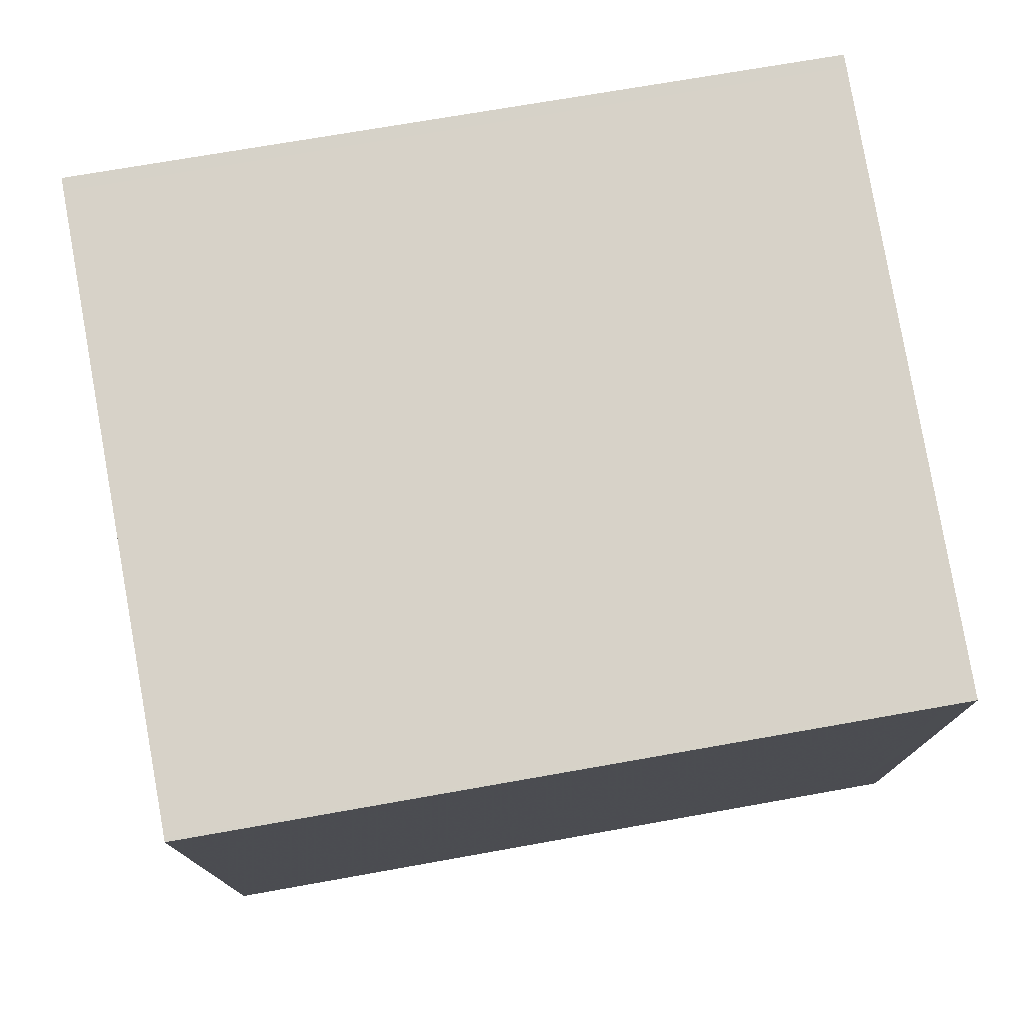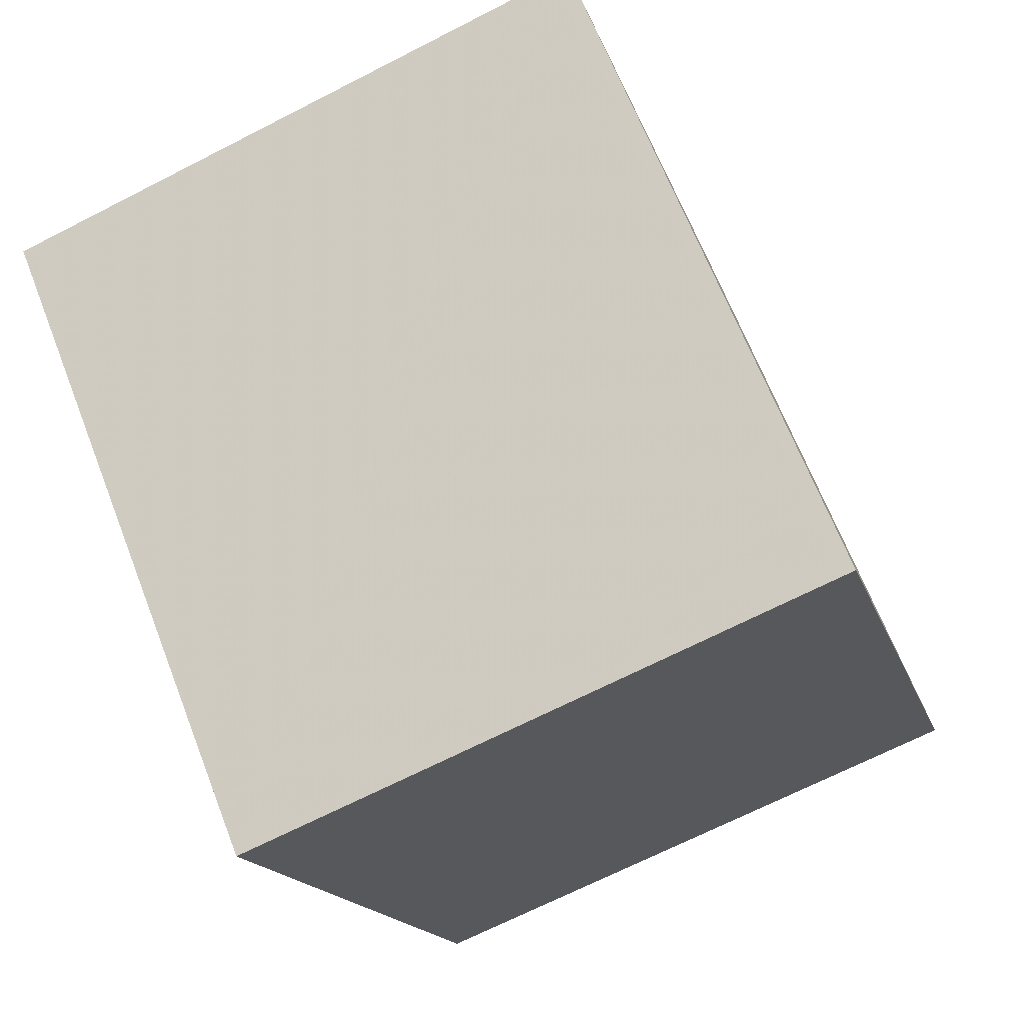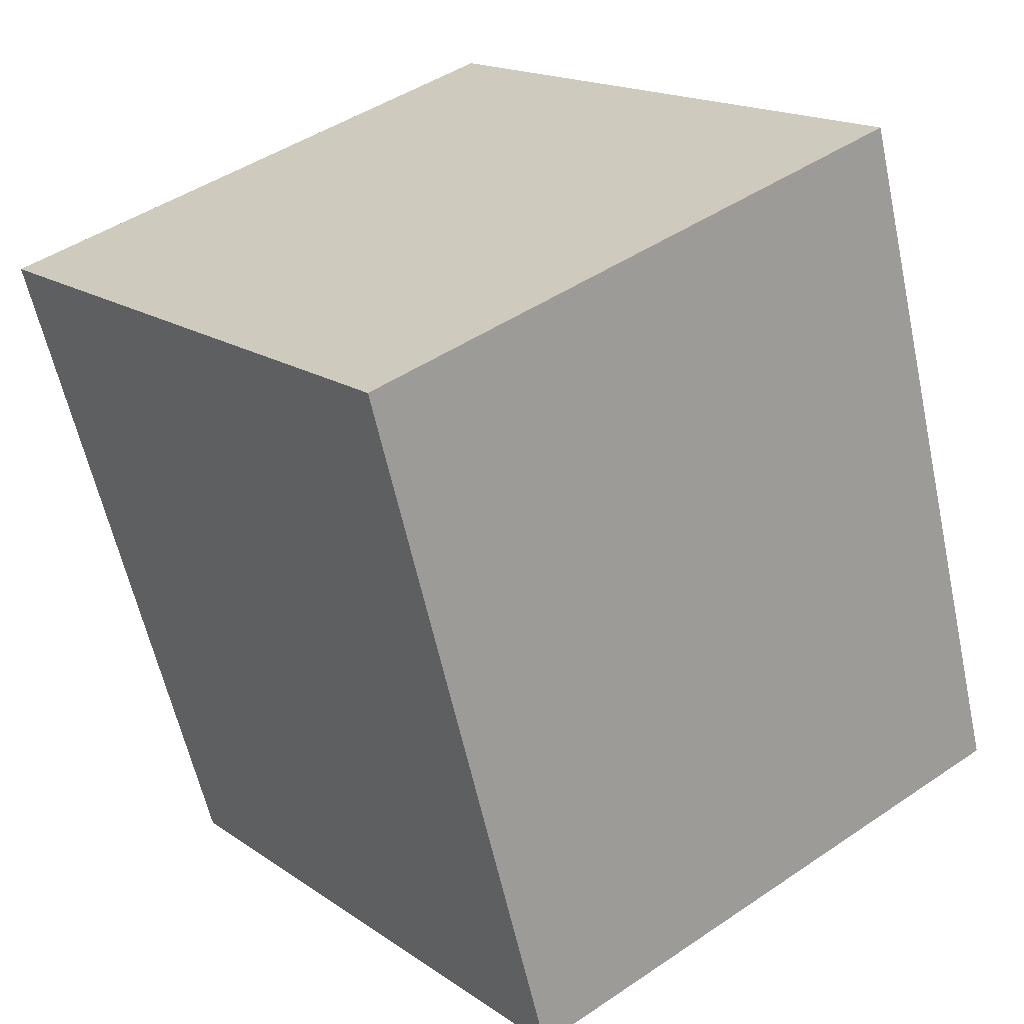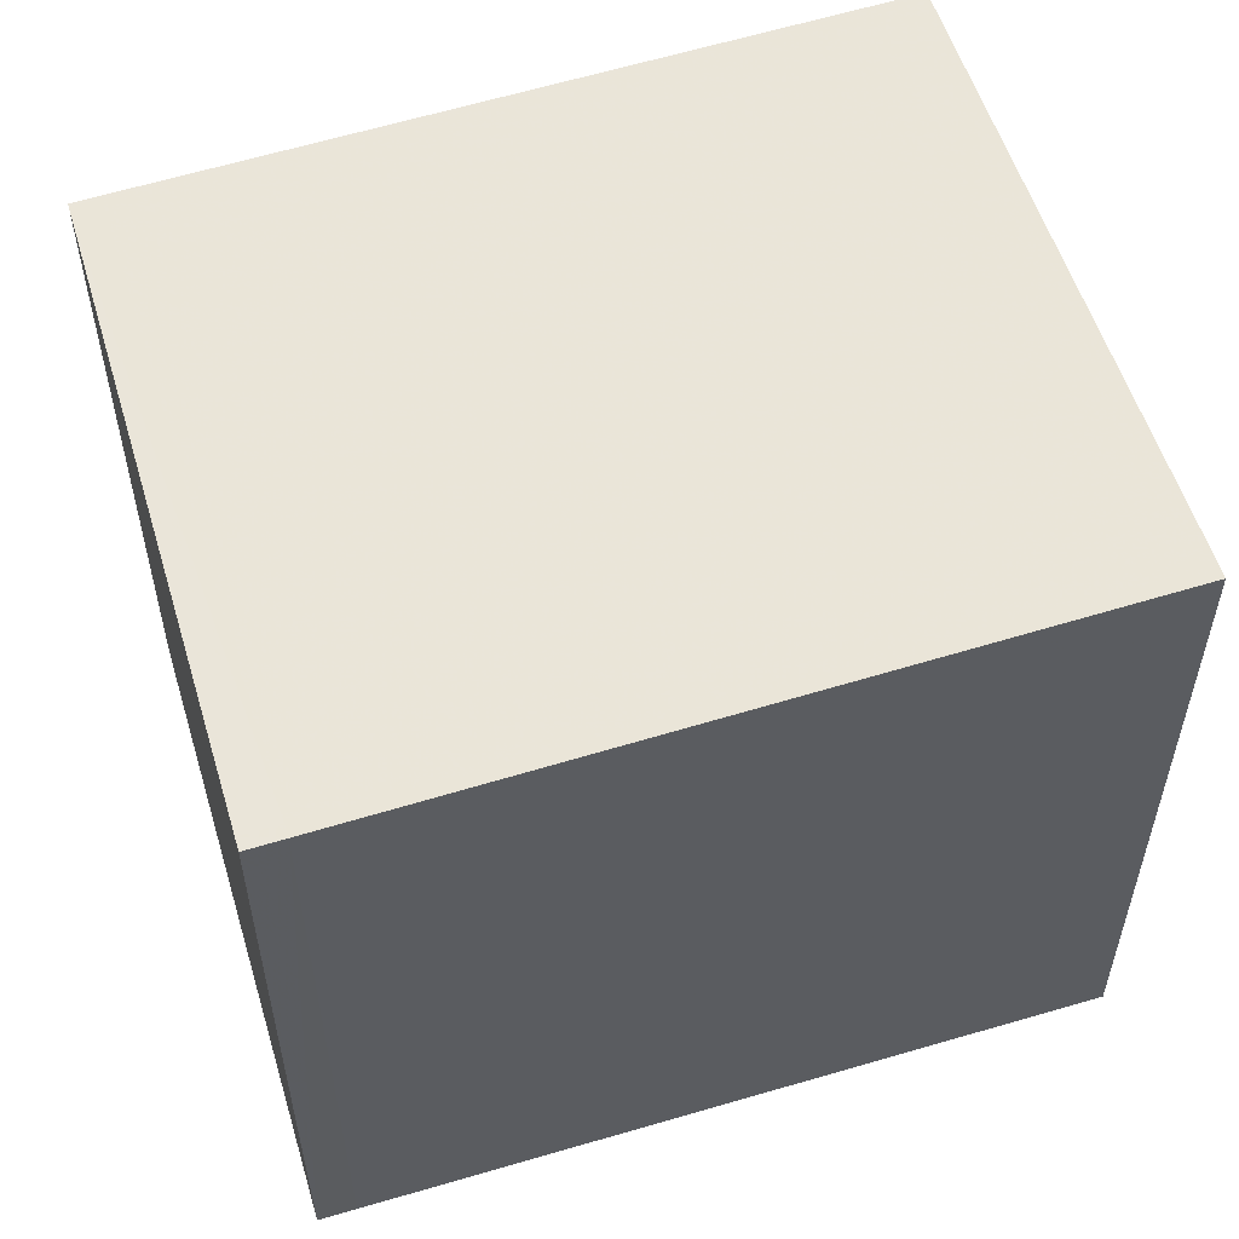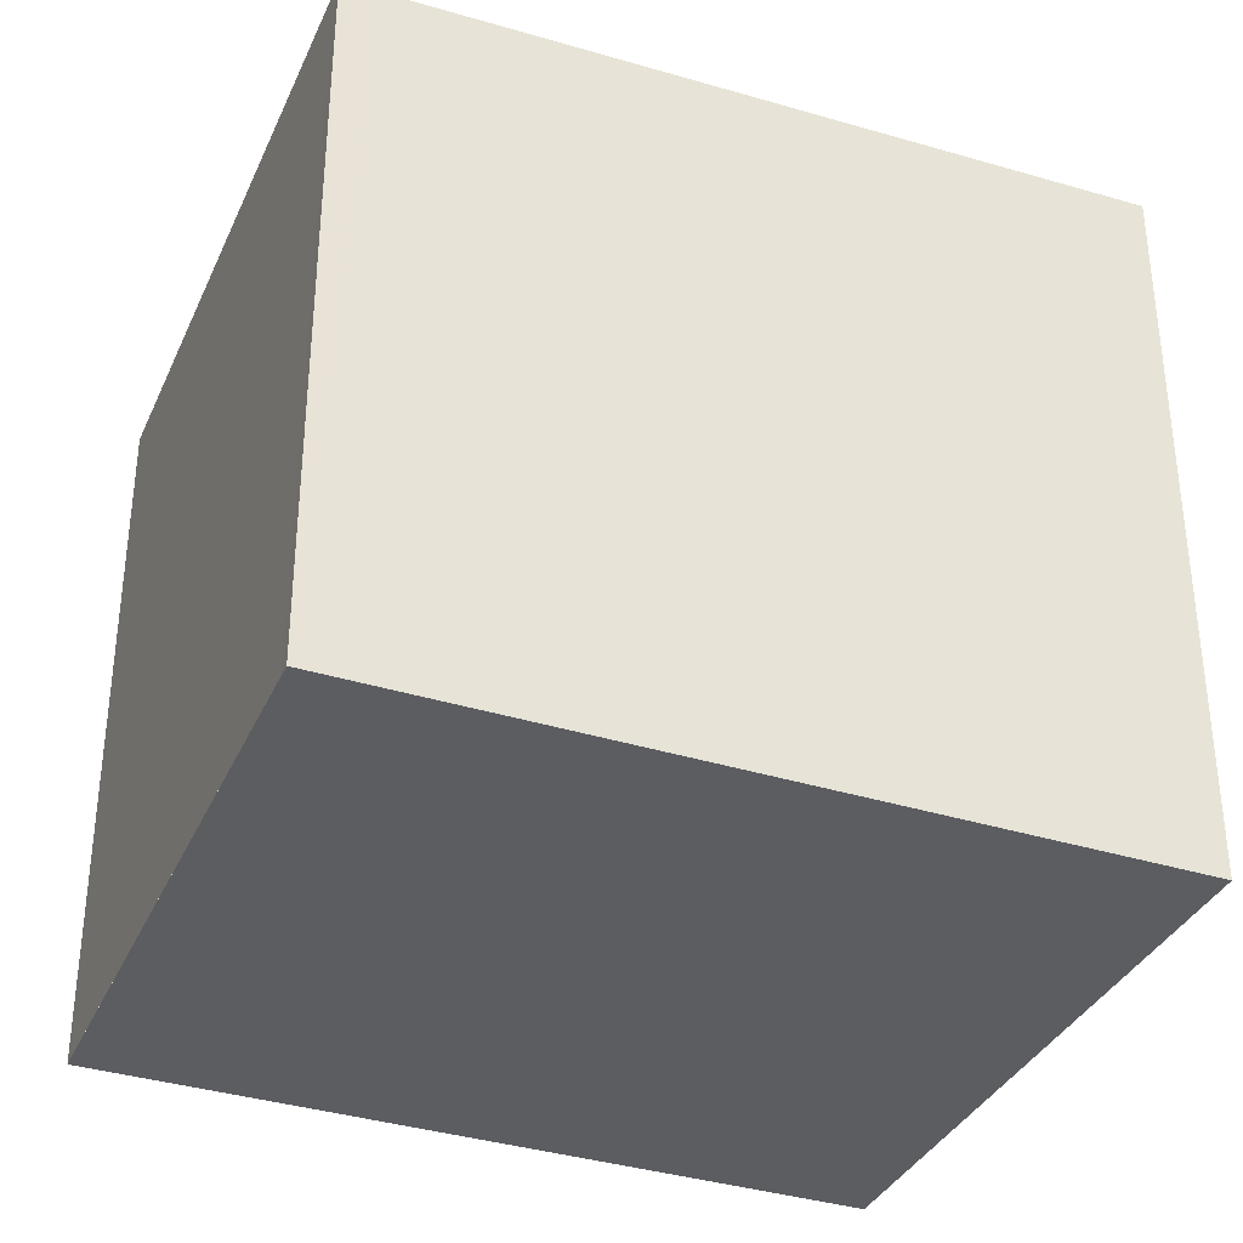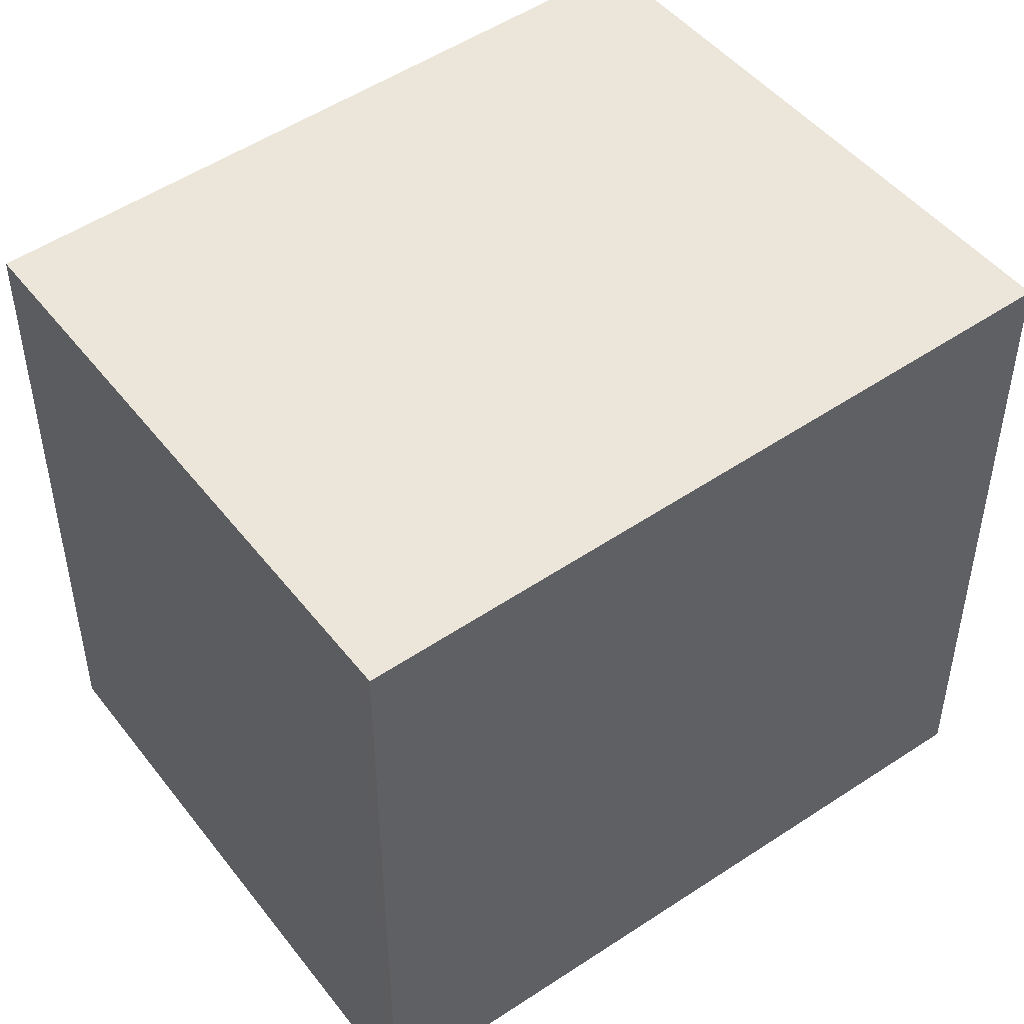
<metadata>
{"format":"obj","ext":"obj","renderer":"f3d","projection":"perspective","resolution":1024,"background":"white","views":[{"elev":77.6,"azim":-83.6,"up":"+Z"},{"elev":66.1,"azim":-21.2,"up":"+Y"},{"elev":16.8,"azim":-36.3,"up":"+Y"},{"elev":57.0,"azim":89.4,"up":"+Z"},{"elev":-35.7,"azim":84.1,"up":"+Z"},{"elev":48.8,"azim":70.1,"up":"+Z"}]}
</metadata>
<code>
v -2220 -2150 2.516
v -2219 -2153 2.449
v -2221 -2154 2.427
v -2222 -2151 2.493
v -2219 -2153 2.448
v -2220 -2150 2.515
v -2221 -2154 2.427
v -2222 -2151 2.493
v -2221 -2154 2.429
v -2221 -2154 2.43
v -2219 -2153 2.452
v -2219 -2153 2.452
v -2219 -2153 2.452
v -2220 -2150 2.516
v -2220 -2150 0
v -2219 -2153 0
v -2219 -2153 2.448
v -2219 -2153 2.449
v -2219 -2153 0
v -2219 -2153 0
v -2221 -2154 2.429
v -2221 -2154 2.427
v -2221 -2154 0
v -2221 -2154 0
v -2222 -2151 2.493
v -2222 -2151 2.493
v -2222 -2151 0
v -2222 -2151 0
v -2221 -2154 2.427
v -2219 -2153 2.448
v -2219 -2153 0
v -2221 -2154 0
v -2220 -2150 2.516
v -2220 -2150 2.515
v -2220 -2150 0
v -2220 -2150 0
v -2221 -2154 2.427
v -2221 -2154 2.427
v -2221 -2154 0
v -2221 -2154 0
v -2220 -2150 2.515
v -2222 -2151 2.493
v -2222 -2151 0
v -2220 -2150 0
v -2222 -2151 2.493
v -2221 -2154 2.429
v -2221 -2154 0
v -2222 -2151 0
v -2219 -2153 2.449
v -2219 -2153 2.452
v -2219 -2153 0
v -2219 -2153 0
v -2220 -2150 0
v -2219 -2153 0
v -2221 -2154 0
v -2222 -2151 0
f 12 2 5 11
f 11 5 7 10
f 10 7 3 9
f 9 4 8 10
f 10 8 6 11
f 11 6 1 12
f 14 15 16 13
f 18 19 20 17
f 22 23 24 21
f 26 27 28 25
f 30 31 32 29
f 34 35 36 33
f 38 39 40 37
f 42 43 44 41
f 46 47 48 45
f 50 51 52 49
f 54 55 56 53

</code>
